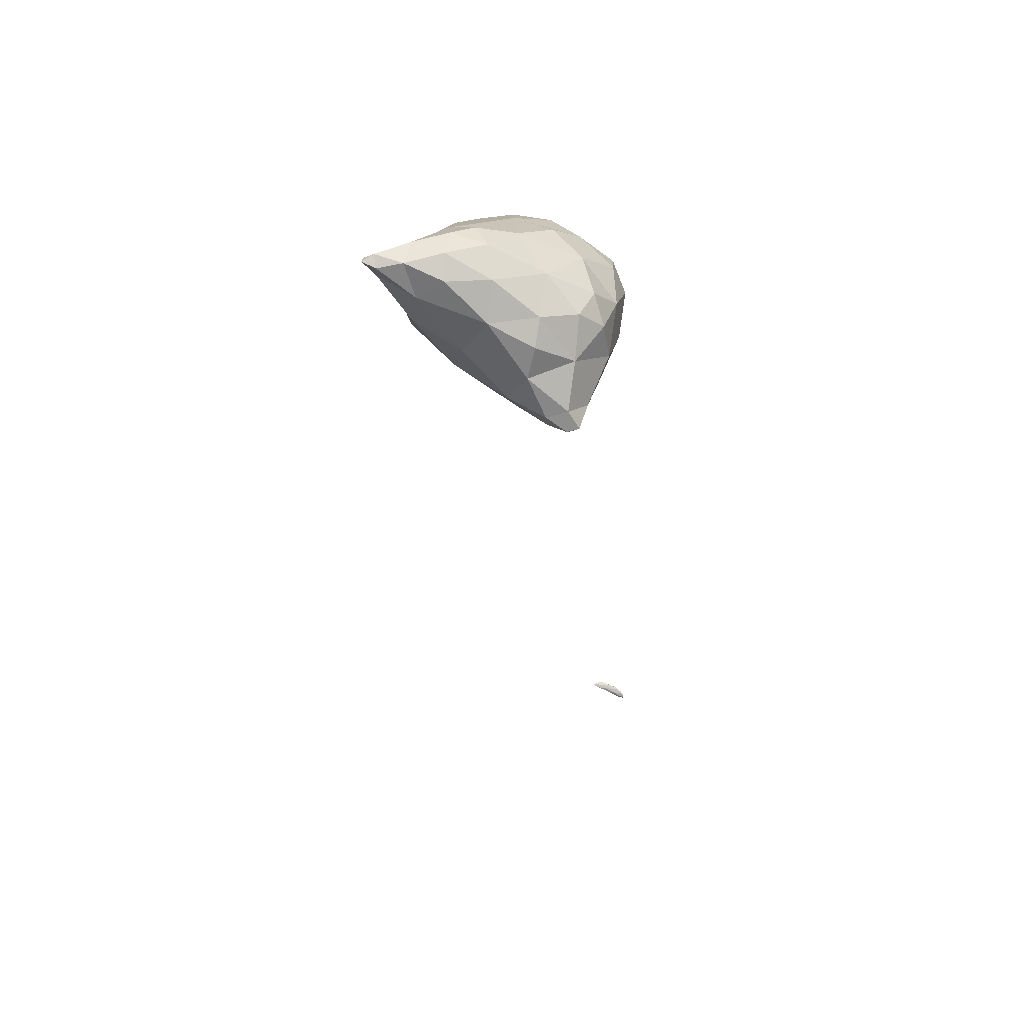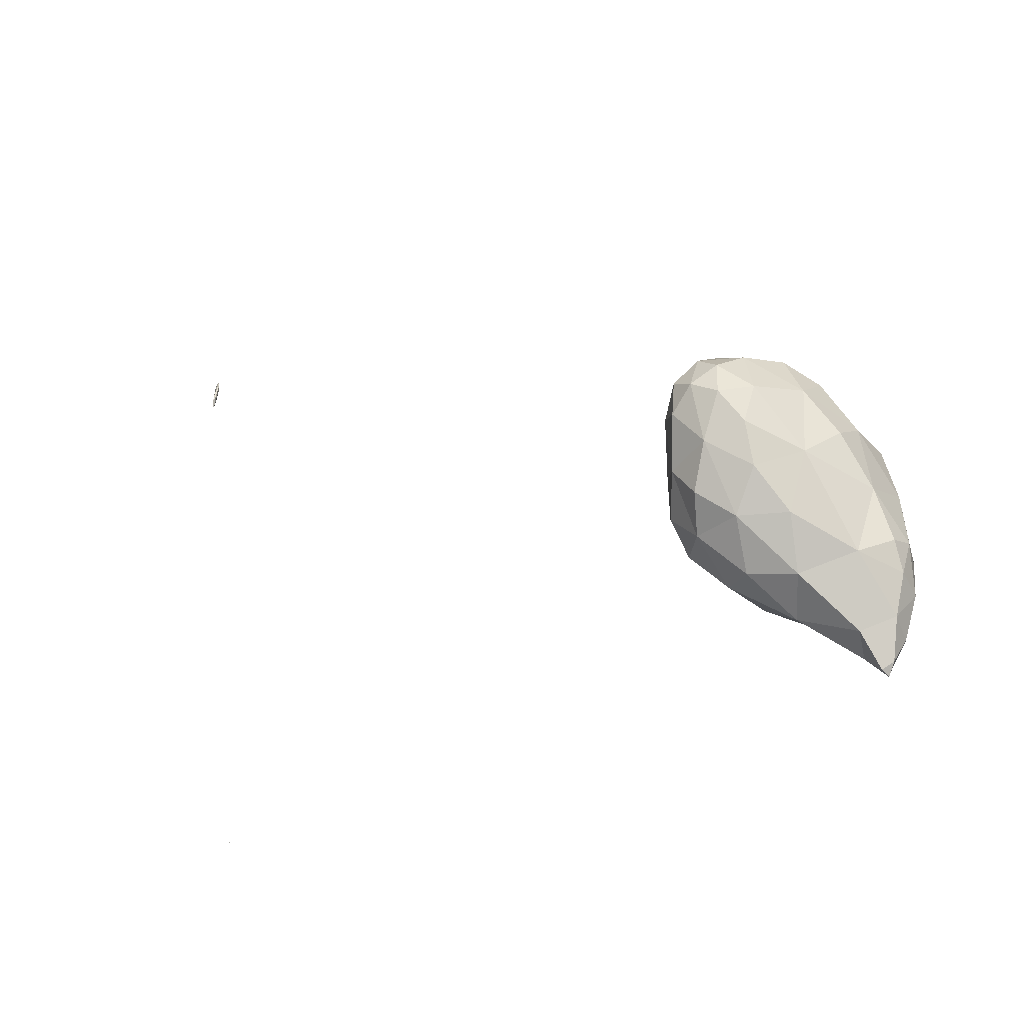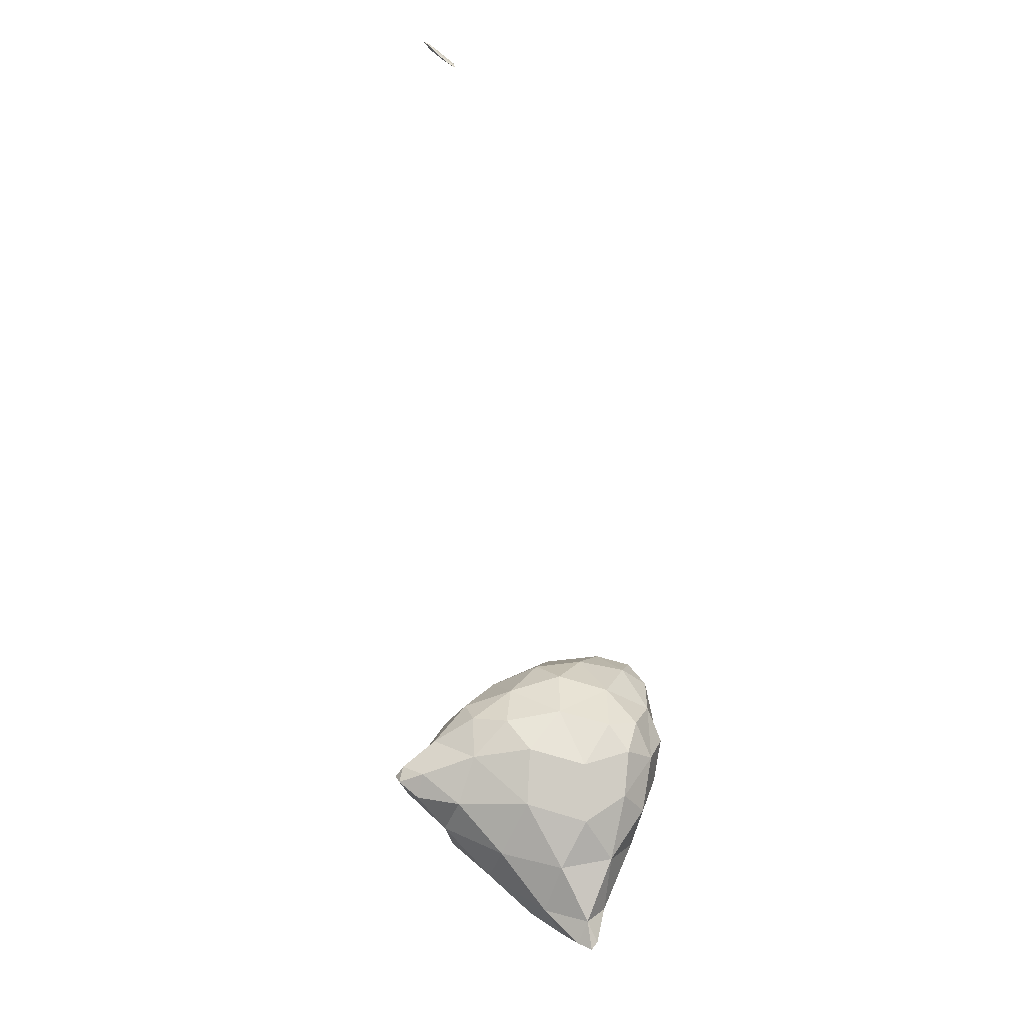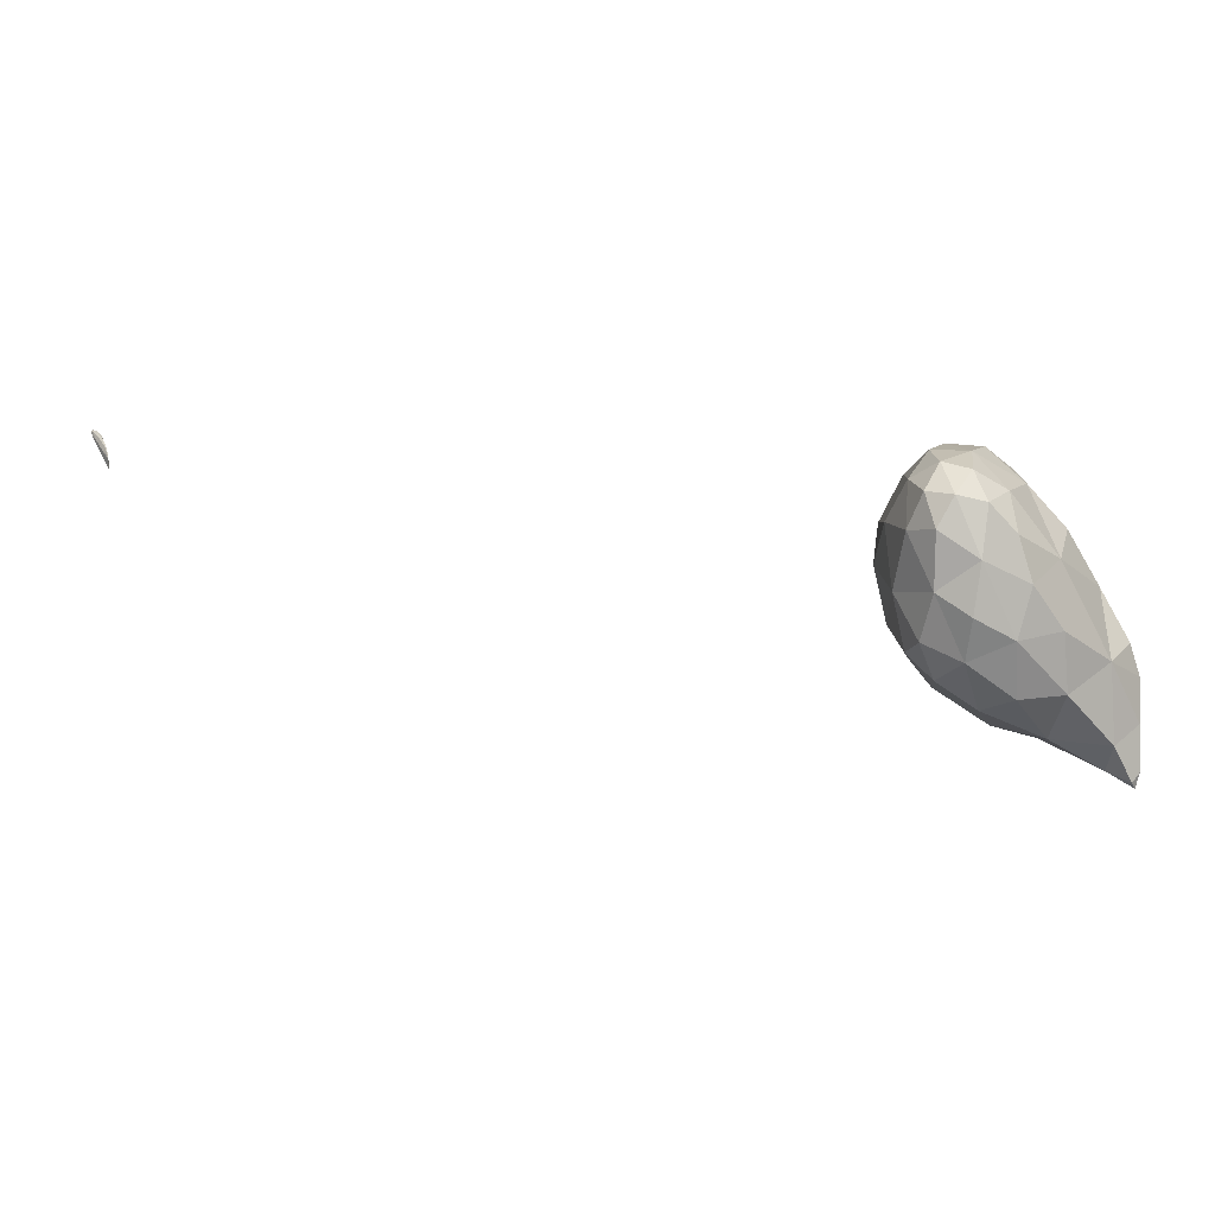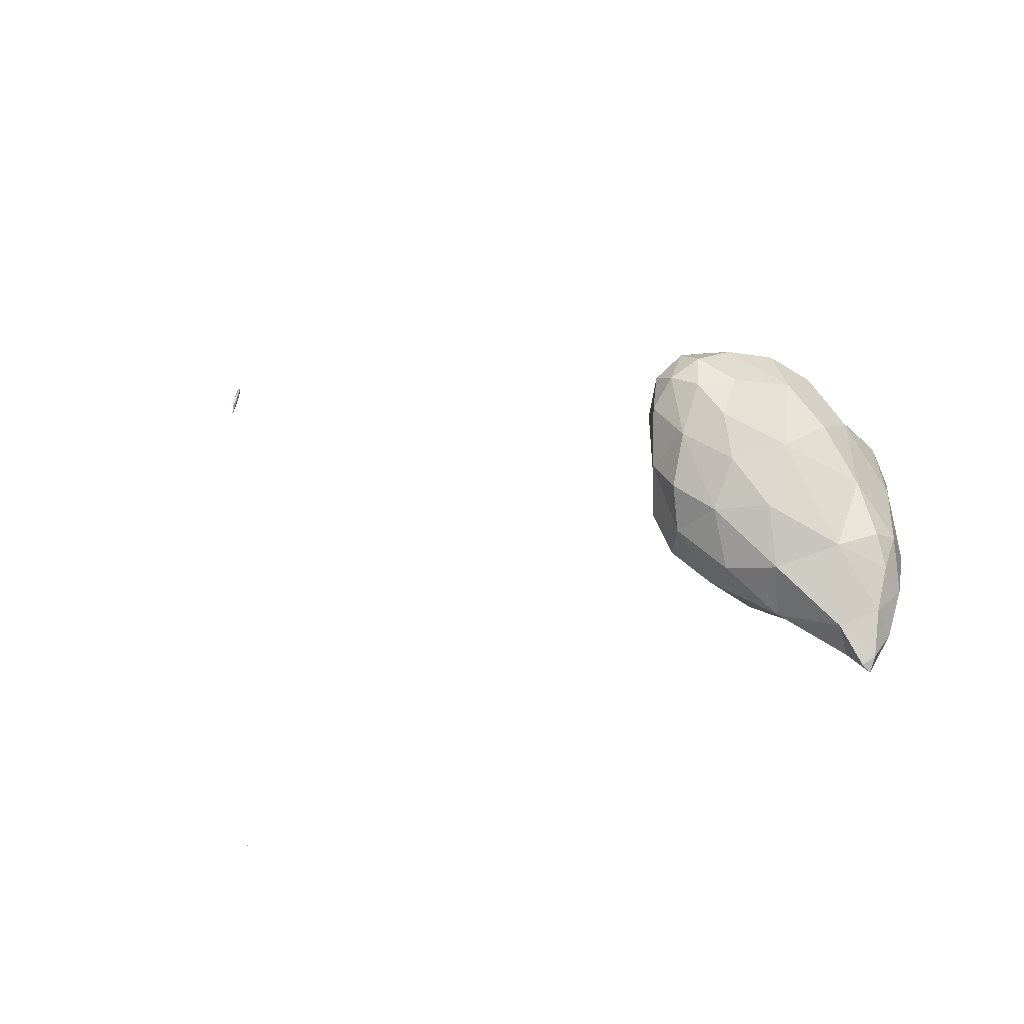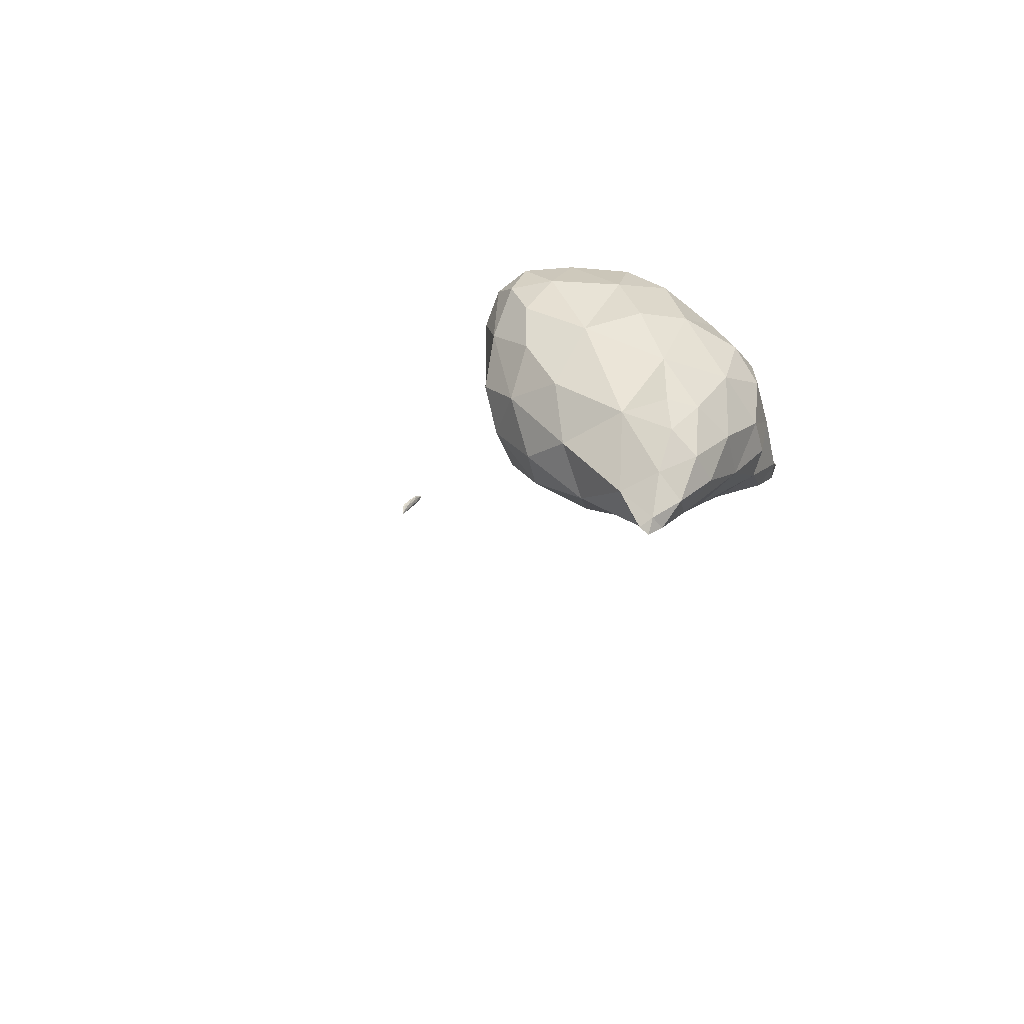
<metadata>
{"format":"obj","ext":"obj","renderer":"f3d","projection":"perspective","resolution":1024,"background":"white","views":[{"elev":52.0,"azim":54.4,"up":"+Z"},{"elev":0.9,"azim":-55.3,"up":"+Y"},{"elev":-63.3,"azim":-176.5,"up":"+Y"},{"elev":11.6,"azim":-88.4,"up":"+Y"},{"elev":-0.2,"azim":-51.5,"up":"+Y"},{"elev":-15.7,"azim":-21.6,"up":"+Y"}]}
</metadata>
<code>
v 6.581 -36.16 29.43
v 6.582 -36.13 29.44
v 6.583 -36.14 29.44
v 6.579 -36.15 29.44
v 6.578 -36.14 29.44
v 6.582 -36.07 29.45
v 6.586 -36.09 29.45
v 6.574 -36.12 29.44
v 6.576 -36.09 29.45
v 6.571 -36.09 29.45
v 6.582 -36.1 29.44
v 6.576 -36.08 29.45
v 6.579 -36.03 29.46
v 6.585 -36.03 29.46
v 6.575 -36.05 29.46
v 6.58 -36.03 29.46
v 6.583 -36.04 29.46
v 6.584 -36.01 29.46
v 2.724 -27.12 61.06
v 3.031 -26.87 61.35
v 2.957 -27.37 61.2
v 3.468 -27.08 61.1
v 3.051 -26.84 60.27
v 2.388 -25.88 60.42
v 3.282 -25.4 61.32
v 4.006 -26.24 61.31
v 4.685 -26.21 60.1
v 5.259 -25.33 60.87
v 0.679 -24.04 57.19
v 1.208 -24 58.78
v 2.008 -25.57 58.32
v 3.934 -26.04 58.29
v 6.233 -25.26 58.02
v 6.797 -24.55 59.53
v 1.361 -24.54 56.13
v 0.237 -22.82 55.57
v 2.898 -25.38 56.66
v 5.114 -24.92 56.04
v 8.434 -23.92 57.62
v 7.783 -24.35 56.25
v 9.39 -23.76 56.24
v 1.117 -23.56 54.75
v 2.833 -24.17 54.85
v 1.822 -22.85 53.91
v 7.094 -23.52 54.66
v 4.906 -23.75 54.3
v 9.145 -23.47 55.37
v 3.698 -22.39 53.5
v 6.101 -17.99 29.03
v 6.189 -17.86 29.02
v 6.154 -17.99 29
v 6.337 -17.83 28.9
v 6.313 -17.8 28.87
v 2.557 -23.26 60.27
v 3.723 -24 61.34
v 4.514 -24.8 61.41
v 6.001 -23.76 60.65
v 0.144 -22.13 57.09
v 1.031 -22 58.61
v 8.2 -23.41 58.74
v 7.603 -22.78 59.47
v 8.887 -22.09 57.81
v -0.217 -21.36 55.73
v 2.809 -22.16 56.07
v 2.808 -22.16 56.07
v 2.809 -22.16 56.07
v 2.811 -22.16 56.07
v 9.818 -23.06 56.49
v 10.1 -23.3 55.77
v 10.26 -22.85 55.81
v 0.747 -22.31 54.25
v 0.238 -20.69 54.61
v 2.81 -22.16 56.07
v 5.759 -22.68 53.62
v 7.095 -22.13 53.77
v 8.663 -22.22 54.67
v 9.93 -22.83 55.39
v 1.815 -20.98 53.5
v 3.649 -20.5 53.05
v 5.594 -21.01 53.29
v 6.129 -17.68 29
v 6.201 -17.63 29.01
v 6.126 -17.82 29.01
v 6.398 -17.56 28.95
v 6.535 -17.59 28.84
v 6.733 -17.48 28.64
v 6.881 -17.27 28.62
v 6.389 -17.5 28.81
v 6.841 -17.17 28.48
v 6.749 -17.37 28.55
v 7.045 -17.18 28.37
v 7.105 -17.09 28.41
v 7.059 -17.09 28.34
v 7.201 -16.98 28.28
v 3.746 -22.93 61.01
v 4.774 -23.08 61.06
v 0.482 -20.48 57.55
v 2.091 -20 58.57
v 4.116 -21.26 60.07
v 6.344 -21.55 59.94
v 7.962 -21.25 58.99
v 8.288 -20.31 58.03
v -0.019 -19.66 55.97
v 0.671 -19 57.1
v 2.81 -22.16 56.07
v 9.573 -21.95 55.9
v 8.572 -20.22 56.61
v 0.232 -18.8 54.63
v 7.422 -20.95 53.91
v 8.273 -20.43 54.98
v 1.121 -18.98 53.81
v 2.815 -19.03 53.3
v 4.553 -19.35 53.23
v 6.331 -19.21 54.04
v 6.196 -17.56 28.97
v 6.42 -17.35 28.86
v 6.535 -17.3 28.86
v 6.728 -17.27 28.76
v 7.037 -17.02 28.53
v 7.087 -16.96 28.36
v 6.76 -17.11 28.6
v 7.189 -16.92 28.35
v 7.006 -16.94 28.5
v 3.839 -19.4 58.98
v 5.54 -19.29 58.79
v 7.3 -20.04 58.81
v 0.516 -18.02 56.19
v 1.646 -17.86 56.92
v 3.692 -17.97 57.68
v 5.511 -17.73 57.37
v 5.955 -17.41 56.12
v 7.163 -18.82 57.4
v 0.452 -17.79 55.19
v 1.187 -17.15 55.76
v 7.268 -18.69 55.59
v 5.789 -17.66 54.84
v 0.863 -17.75 54.3
v 2.121 -17.6 53.92
v 4.175 -17.78 53.95
v 6.724 -17.08 28.71
v 6.845 -17.05 28.68
v 2.789 -16.84 55.89
v 4.542 -16.95 56.47
v 1.56 -16.97 54.82
v 2.962 -16.83 54.61
v 4.43 -16.85 55.22
v 4.136 -8.192 45.13
v 4.132 -8.192 45.13
v 4.134 -8.191 45.13
v 4.132 -8.19 45.12
v 4.133 -8.191 45.13
v 4.132 -8.191 45.12
v 4.136 -8.192 45.13
v 4.139 -8.193 45.13
v 4.135 -8.192 45.13
v 4.137 -8.191 45.13
v 4.14 -8.192 45.13
v 4.135 -8.193 45.13
v 4.132 -8.192 45.13
v 4.138 -8.193 45.13
f 1 3 2
f 2 4 1
f 1 5 3
f 4 5 1
f 2 7 6
f 3 7 2
f 4 9 8
f 4 2 9
f 2 6 9
f 9 10 8
f 3 11 7
f 5 11 3
f 8 5 4
f 8 12 5
f 12 11 5
f 10 12 8
f 6 14 13
f 7 14 6
f 15 13 16
f 15 9 13
f 9 6 13
f 9 15 10
f 7 17 14
f 11 17 7
f 16 12 15
f 16 17 12
f 17 11 12
f 10 15 12
f 13 14 18
f 13 18 16
f 14 17 18
f 16 18 17
f 19 21 20
f 22 20 21
f 23 21 19
f 23 22 21
f 24 20 25
f 24 19 20
f 26 22 27
f 20 22 26
f 25 20 26
f 28 26 27
f 29 31 30
f 32 23 31
f 31 23 24
f 24 23 19
f 24 30 31
f 22 23 27
f 27 23 32
f 27 32 33
f 27 34 28
f 27 33 34
f 29 35 31
f 29 36 35
f 37 32 31
f 35 37 31
f 38 33 32
f 37 38 32
f 33 39 34
f 40 39 33
f 38 40 33
f 41 39 40
f 42 35 36
f 43 42 44
f 35 42 43
f 37 35 43
f 38 46 45
f 43 46 38
f 37 43 38
f 45 40 38
f 45 47 40
f 47 41 40
f 48 43 44
f 48 46 43
f 49 51 50
f 52 50 51
f 53 51 49
f 53 52 51
f 54 25 55
f 54 24 25
f 25 26 56
f 55 25 56
f 28 56 26
f 28 57 56
f 58 30 59
f 58 29 30
f 24 54 30
f 54 59 30
f 60 61 34
f 34 61 57
f 34 57 28
f 62 61 60
f 36 29 58
f 36 58 63
f 64 66 65
f 66 64 67
f 60 34 39
f 68 41 69
f 68 39 41
f 62 39 68
f 60 39 62
f 70 68 69
f 36 71 42
f 72 71 36
f 63 72 36
f 64 65 73
f 71 44 42
f 74 45 46
f 64 73 67
f 74 75 45
f 45 75 76
f 45 76 47
f 47 69 41
f 77 69 47
f 76 77 47
f 77 70 69
f 78 71 72
f 78 44 71
f 48 44 78
f 79 48 78
f 48 74 46
f 80 74 48
f 79 80 48
f 80 75 74
f 81 83 82
f 50 83 49
f 82 83 50
f 84 82 50
f 85 52 86
f 50 52 85
f 84 50 85
f 87 85 86
f 88 83 81
f 89 90 88
f 90 53 88
f 88 53 83
f 83 53 49
f 52 53 86
f 86 53 90
f 86 90 91
f 86 92 87
f 86 91 92
f 93 90 89
f 93 91 90
f 93 94 91
f 94 92 91
f 54 55 95
f 96 55 56
f 96 95 55
f 96 56 57
f 58 59 97
f 97 59 98
f 59 54 98
f 98 54 99
f 99 54 95
f 95 96 99
f 96 100 99
f 96 57 100
f 100 57 61
f 100 61 101
f 62 101 61
f 62 102 101
f 103 97 104
f 58 97 103
f 63 58 103
f 66 105 65
f 104 97 98
f 66 67 105
f 68 106 62
f 62 106 107
f 62 107 102
f 106 68 70
f 72 63 103
f 72 103 108
f 65 105 73
f 67 73 105
f 109 76 75
f 107 106 110
f 110 106 76
f 76 106 77
f 76 109 110
f 106 70 77
f 111 72 108
f 111 78 72
f 112 79 78
f 112 78 111
f 113 80 79
f 113 79 112
f 80 109 75
f 114 109 80
f 113 114 80
f 114 110 109
f 81 82 115
f 82 116 115
f 117 116 82
f 84 117 82
f 84 85 118
f 117 84 118
f 87 118 85
f 87 119 118
f 88 81 115
f 120 89 121
f 89 88 121
f 121 88 116
f 116 88 115
f 122 120 123
f 120 121 123
f 119 122 123
f 92 122 119
f 87 92 119
f 93 89 120
f 120 94 93
f 120 122 94
f 122 92 94
f 98 99 124
f 125 99 100
f 125 124 99
f 126 100 101
f 126 125 100
f 126 101 102
f 103 104 127
f 127 104 128
f 104 98 128
f 128 98 129
f 129 98 124
f 124 125 129
f 125 130 129
f 131 130 132
f 132 130 125
f 132 125 126
f 132 102 107
f 132 126 102
f 133 127 134
f 103 127 133
f 108 103 133
f 127 128 134
f 132 135 131
f 135 136 131
f 135 107 110
f 135 132 107
f 137 108 133
f 137 111 108
f 138 112 111
f 138 111 137
f 139 113 112
f 139 112 138
f 114 136 135
f 139 136 114
f 113 139 114
f 135 110 114
f 116 117 140
f 141 117 118
f 141 140 117
f 141 118 119
f 121 116 140
f 140 123 121
f 140 141 123
f 141 119 123
f 128 129 142
f 143 129 130
f 143 142 129
f 143 130 131
f 133 134 144
f 142 134 128
f 144 134 142
f 145 144 142
f 142 143 146
f 142 146 145
f 146 131 136
f 146 143 131
f 137 133 144
f 144 138 137
f 144 145 138
f 145 139 138
f 145 146 139
f 146 136 139
f 147 149 148
f 150 149 151
f 150 148 149
f 152 150 151
f 147 153 149
f 147 154 153
f 151 156 155
f 153 156 151
f 149 153 151
f 155 152 151
f 157 153 154
f 157 156 153
f 147 148 158
f 159 148 150
f 159 158 148
f 159 150 152
f 154 158 160
f 154 147 158
f 160 155 156
f 159 155 160
f 158 159 160
f 159 152 155
f 157 154 160
f 160 156 157

</code>
